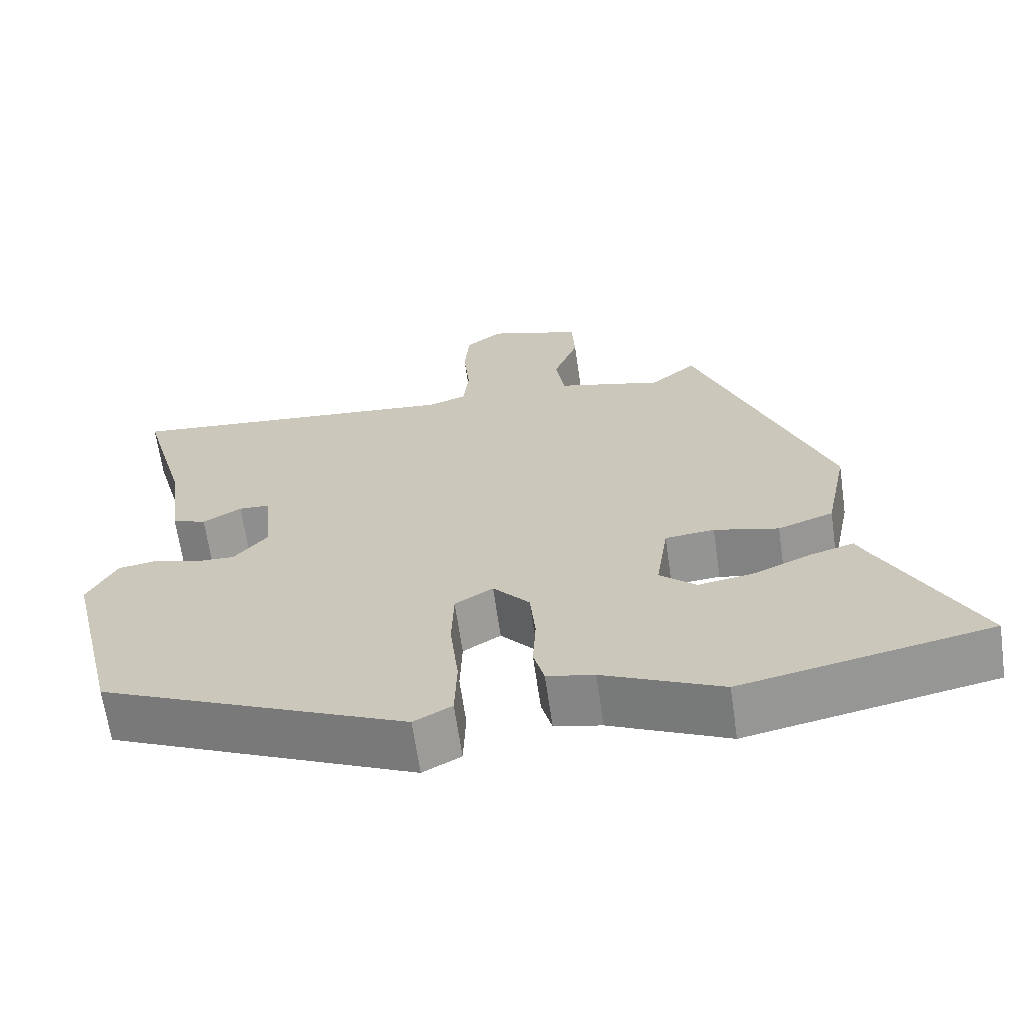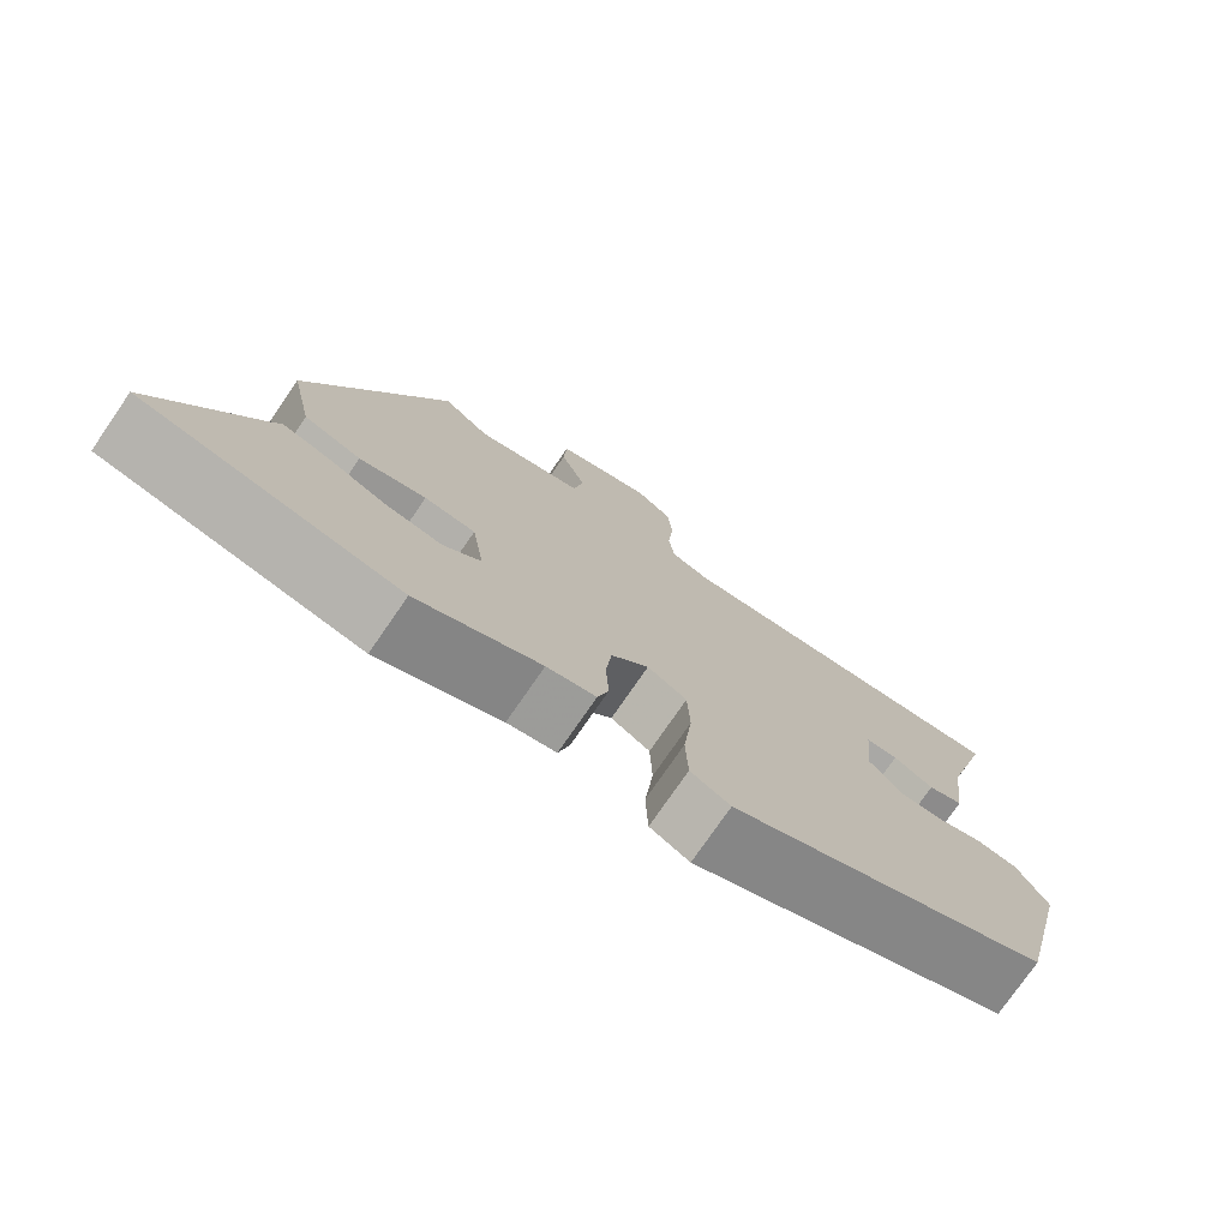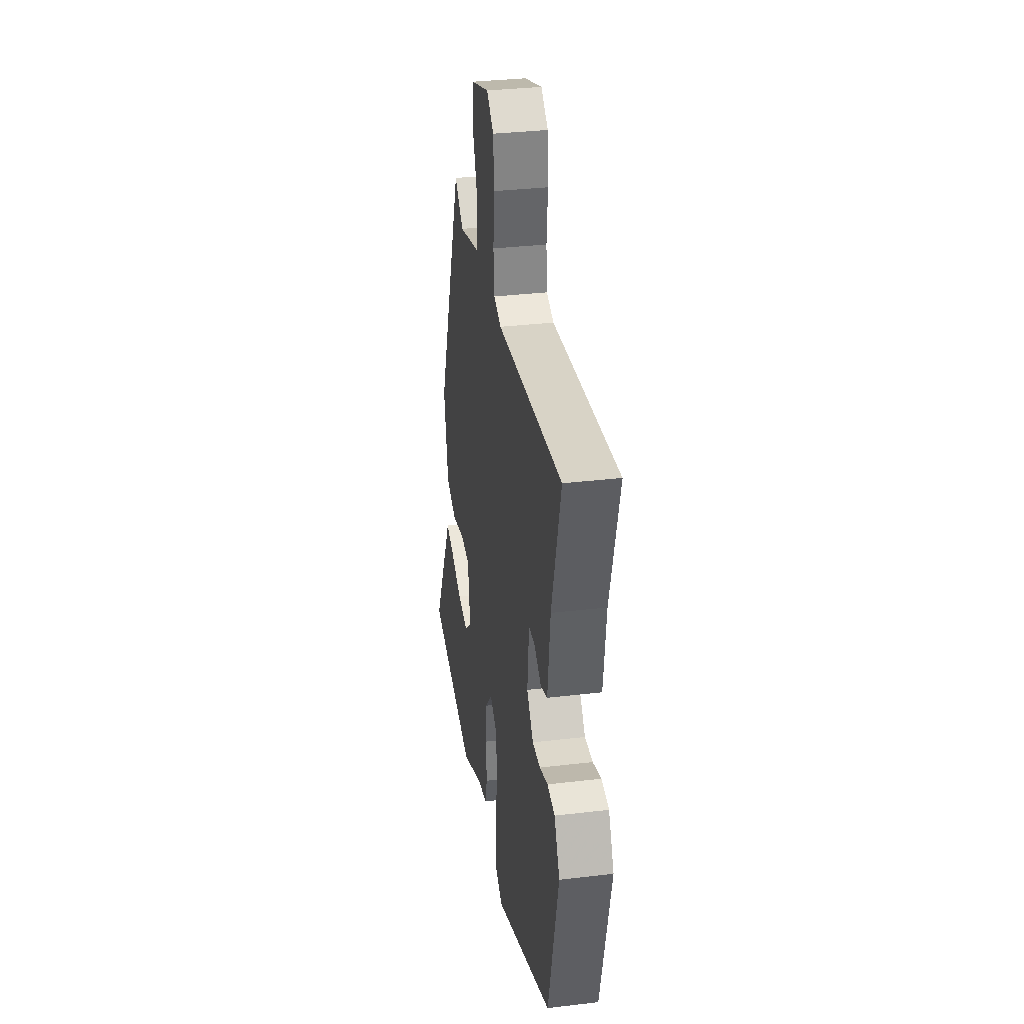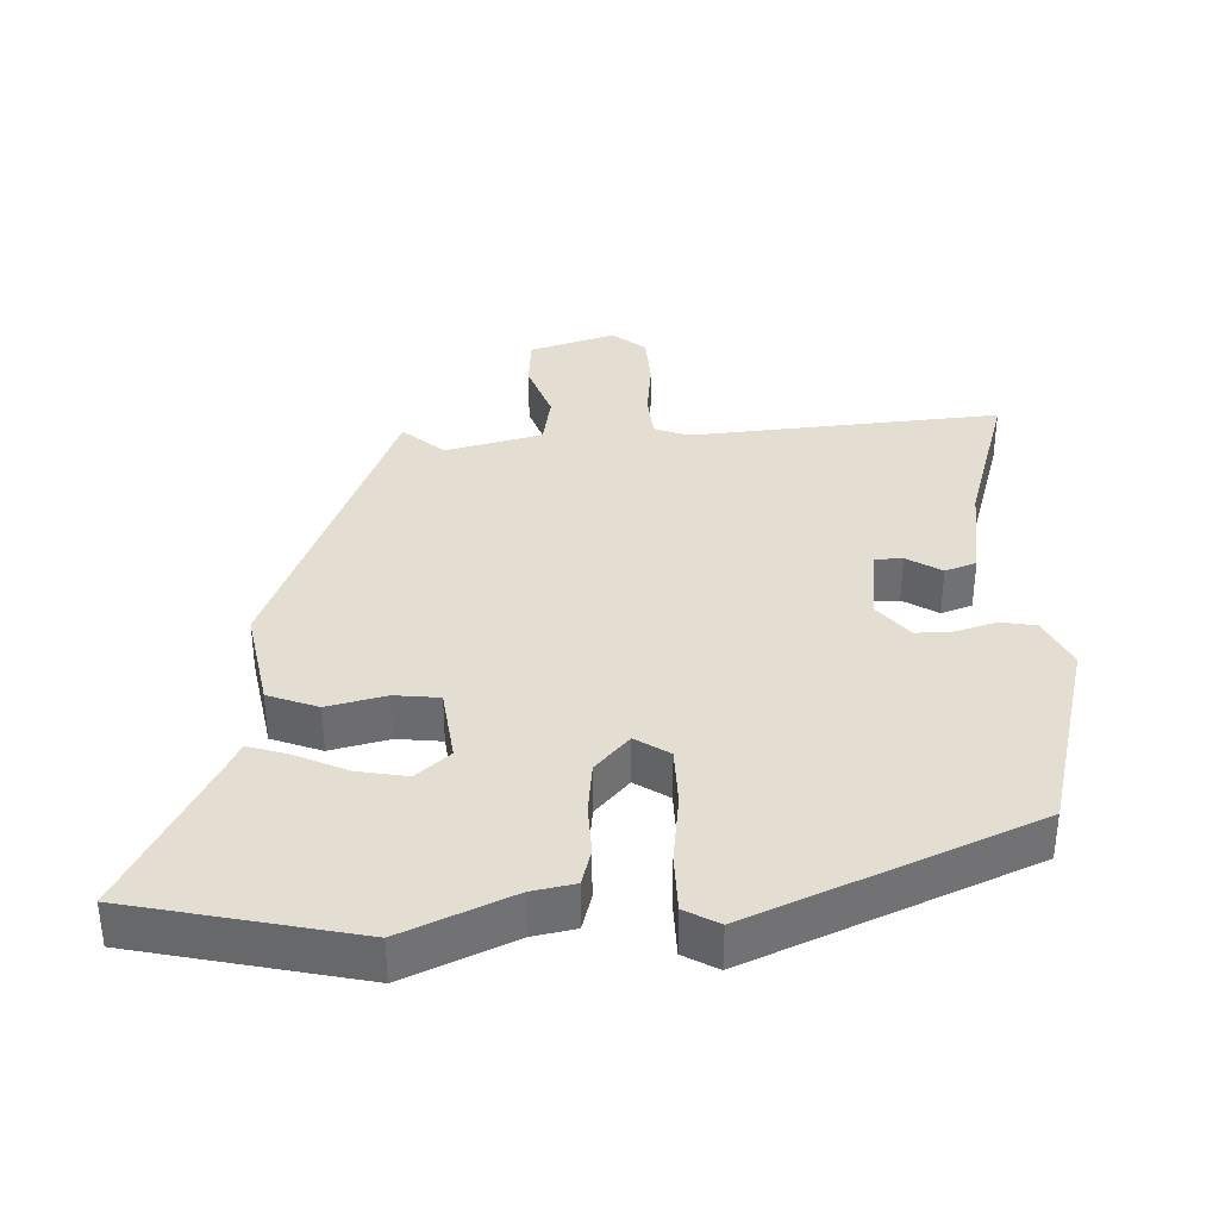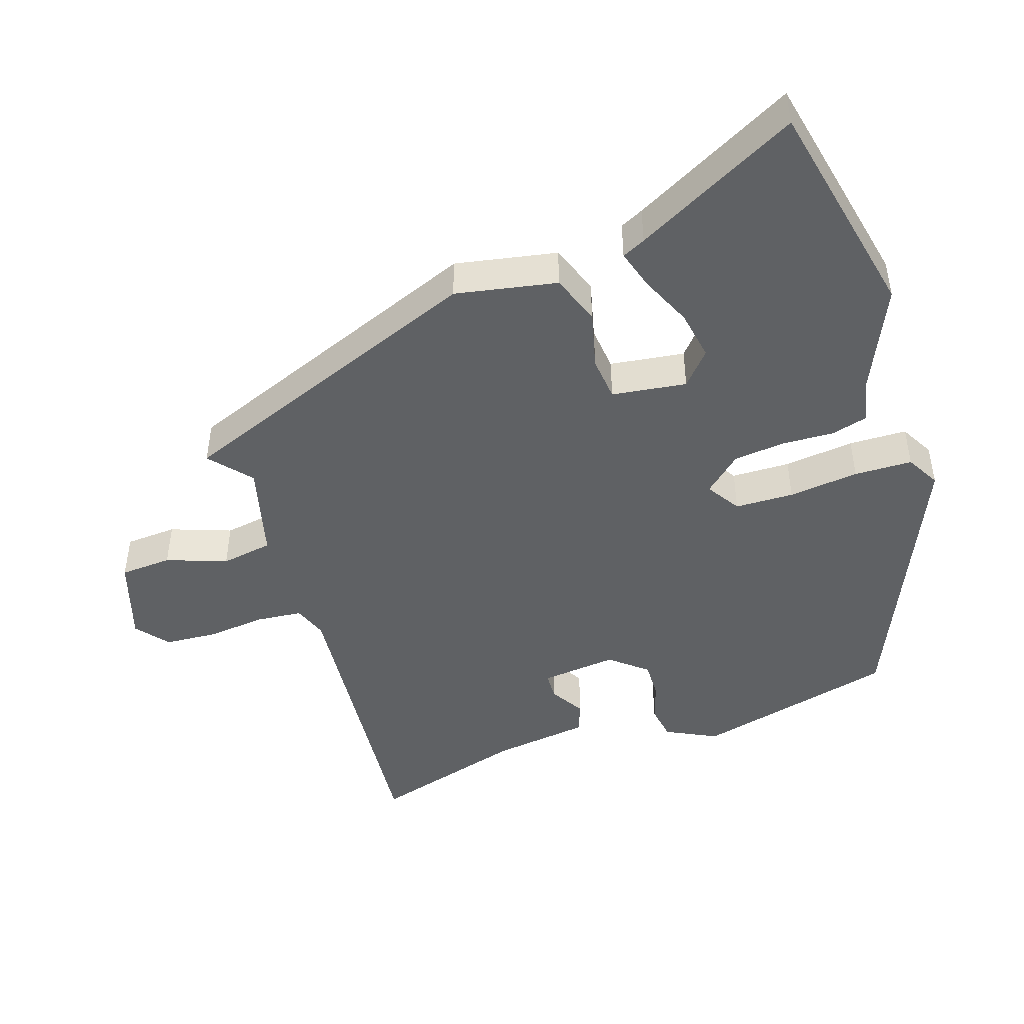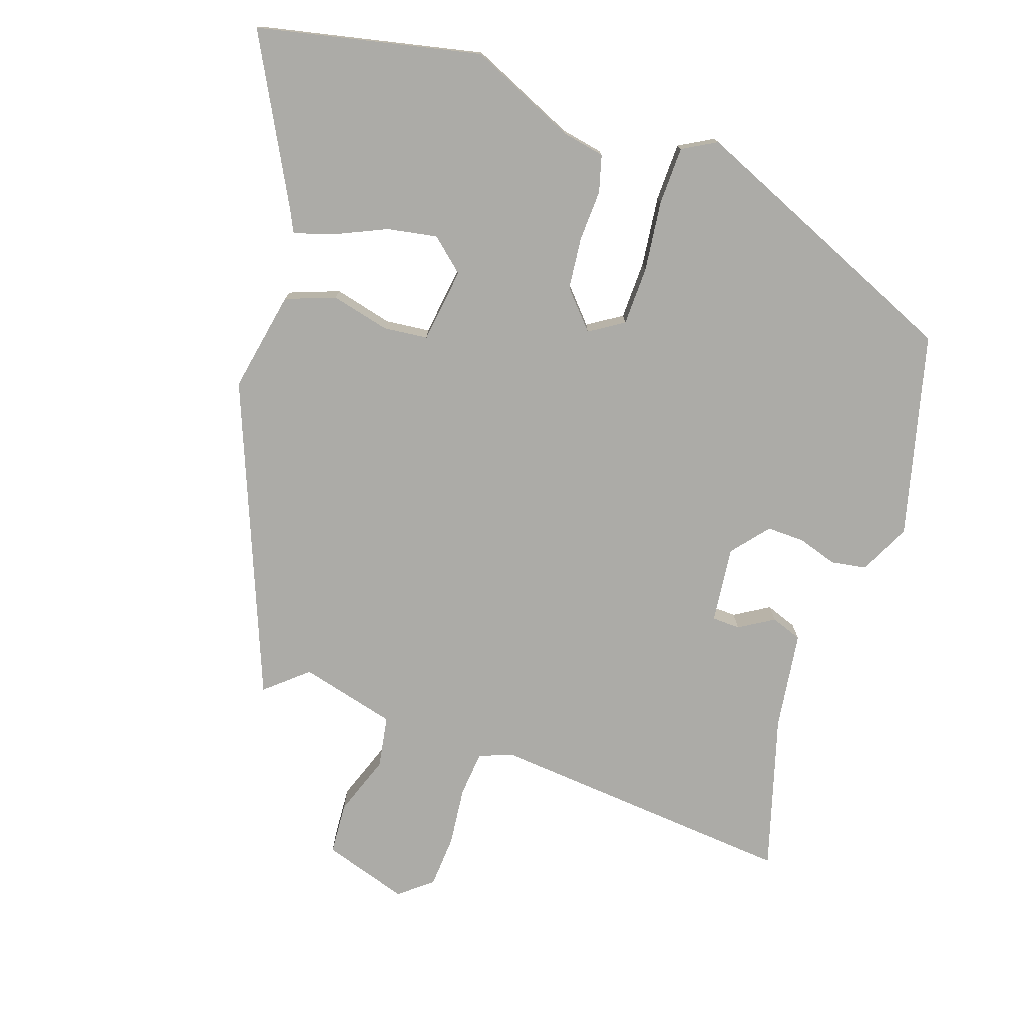
<metadata>
{"format":"obj","ext":"obj","renderer":"f3d","projection":"perspective","resolution":1024,"background":"white","views":[{"elev":-65.8,"azim":8.2,"up":"+Z"},{"elev":-76.4,"azim":145.4,"up":"+Z"},{"elev":33.6,"azim":-99.2,"up":"+Z"},{"elev":36.2,"azim":178.8,"up":"+Y"},{"elev":-46.1,"azim":108.9,"up":"+Y"},{"elev":-76.3,"azim":162.0,"up":"+Y"}]}
</metadata>
<code>
v -0.471 0.07 -0.344
v -0.542 0.07 -0.047
v -0.504 0.07 0.027
v -0.452 0.07 0.035
v -0.395 0.07 0.016
v -0.34 0.07 0.014
v -0.295 0.07 0.067
v -0.306 0.07 0.179
v -0.347 0.07 0.181
v -0.398 0.07 0.151
v -0.443 0.07 0.168
v -0.461 0.07 0.312
v -0.524 0.07 0.539
v -0.074 0.07 0.494
v -0.024 0.07 0.512
v -0.017 0.07 0.579
v -0.025 0.07 0.665
v -0.019 0.07 0.742
v 0.029 0.07 0.78
v 0.153 0.07 0.739
v 0.157 0.07 0.663
v 0.124 0.07 0.575
v 0.136 0.07 0.499
v 0.276 0.07 0.461
v 0.337 0.07 0.512
v 0.513 0.07 0.05
v 0.483 0.07 -0.098
v 0.41 0.07 -0.124
v 0.325 0.07 -0.102
v 0.26 0.07 -0.108
v 0.244 0.07 -0.217
v 0.292 0.07 -0.26
v 0.365 0.07 -0.248
v 0.441 0.07 -0.215
v 0.499 0.07 -0.198
v 0.515 0.07 -0.232
v 0.638 0.07 -0.472
v 0.311 0.07 -0.538
v 0.155 0.07 -0.466
v 0.093 0.07 -0.453
v 0.079 0.07 -0.399
v 0.083 0.07 -0.324
v 0.076 0.07 -0.248
v 0.028 0.07 -0.193
v -0.022 0.07 -0.224
v -0.025 0.07 -0.31
v -0.014 0.07 -0.413
v -0.017 0.07 -0.498
v -0.067 0.07 -0.525
v -0.471 0 -0.344
v -0.542 0 -0.047
v -0.504 0 0.027
v -0.452 0 0.035
v -0.395 0 0.016
v -0.34 0 0.014
v -0.295 0 0.067
v -0.306 0 0.179
v -0.347 0 0.181
v -0.398 0 0.151
v -0.443 0 0.168
v -0.461 0 0.312
v -0.524 0 0.539
v -0.074 0 0.494
v -0.024 0 0.512
v -0.017 0 0.579
v -0.025 0 0.665
v -0.019 0 0.742
v 0.029 0 0.78
v 0.153 0 0.739
v 0.157 0 0.663
v 0.124 0 0.575
v 0.136 0 0.499
v 0.276 0 0.461
v 0.337 0 0.512
v 0.513 0 0.05
v 0.483 0 -0.098
v 0.41 0 -0.124
v 0.325 0 -0.102
v 0.26 0 -0.108
v 0.244 0 -0.217
v 0.292 0 -0.26
v 0.365 0 -0.248
v 0.441 0 -0.215
v 0.499 0 -0.198
v 0.515 0 -0.232
v 0.638 0 -0.472
v 0.311 0 -0.538
v 0.155 0 -0.466
v 0.093 0 -0.453
v 0.079 0 -0.399
v 0.083 0 -0.324
v 0.076 0 -0.248
v 0.028 0 -0.193
v -0.022 0 -0.224
v -0.025 0 -0.31
v -0.014 0 -0.413
v -0.017 0 -0.498
v -0.067 0 -0.525
f 46 47 48 49
f 45 46 49 1
f 44 45 1 2
f 39 40 41 42
f 39 42 43
f 36 37 38 39
f 33 34 35 36
f 32 33 36 39
f 31 32 39 43
f 26 27 28 29
f 24 25 26 29
f 23 24 29 30
f 19 20 21 22
f 19 22 23
f 16 17 18 19
f 15 16 19 23
f 14 15 23 30
f 12 13 14 30
f 9 10 11 12
f 8 9 12
f 2 3 4 5
f 44 2 5 6
f 30 31 43 44
f 30 44 6 7
f 8 12 30
f 7 8 30
f 98 97 96 95
f 50 98 95 94
f 51 50 94 93
f 91 90 89 88
f 92 91 88
f 88 87 86 85
f 85 84 83 82
f 88 85 82 81
f 92 88 81 80
f 78 77 76 75
f 78 75 74 73
f 79 78 73 72
f 71 70 69 68
f 72 71 68
f 68 67 66 65
f 72 68 65 64
f 79 72 64 63
f 79 63 62 61
f 61 60 59 58
f 61 58 57
f 54 53 52 51
f 55 54 51 93
f 93 92 80 79
f 56 55 93 79
f 79 61 57
f 79 57 56
f 1 50 51 2
f 2 51 52 3
f 3 52 53 4
f 4 53 54 5
f 5 54 55 6
f 6 55 56 7
f 7 56 57 8
f 8 57 58 9
f 9 58 59 10
f 10 59 60 11
f 11 60 61 12
f 12 61 62 13
f 13 62 63 14
f 14 63 64 15
f 15 64 65 16
f 16 65 66 17
f 17 66 67 18
f 18 67 68 19
f 19 68 69 20
f 20 69 70 21
f 21 70 71 22
f 22 71 72 23
f 23 72 73 24
f 24 73 74 25
f 25 74 75 26
f 26 75 76 27
f 27 76 77 28
f 28 77 78 29
f 29 78 79 30
f 30 79 80 31
f 31 80 81 32
f 32 81 82 33
f 33 82 83 34
f 34 83 84 35
f 35 84 85 36
f 36 85 86 37
f 37 86 87 38
f 38 87 88 39
f 39 88 89 40
f 40 89 90 41
f 41 90 91 42
f 42 91 92 43
f 43 92 93 44
f 44 93 94 45
f 45 94 95 46
f 46 95 96 47
f 47 96 97 48
f 48 97 98 49
f 49 98 50 1

</code>
